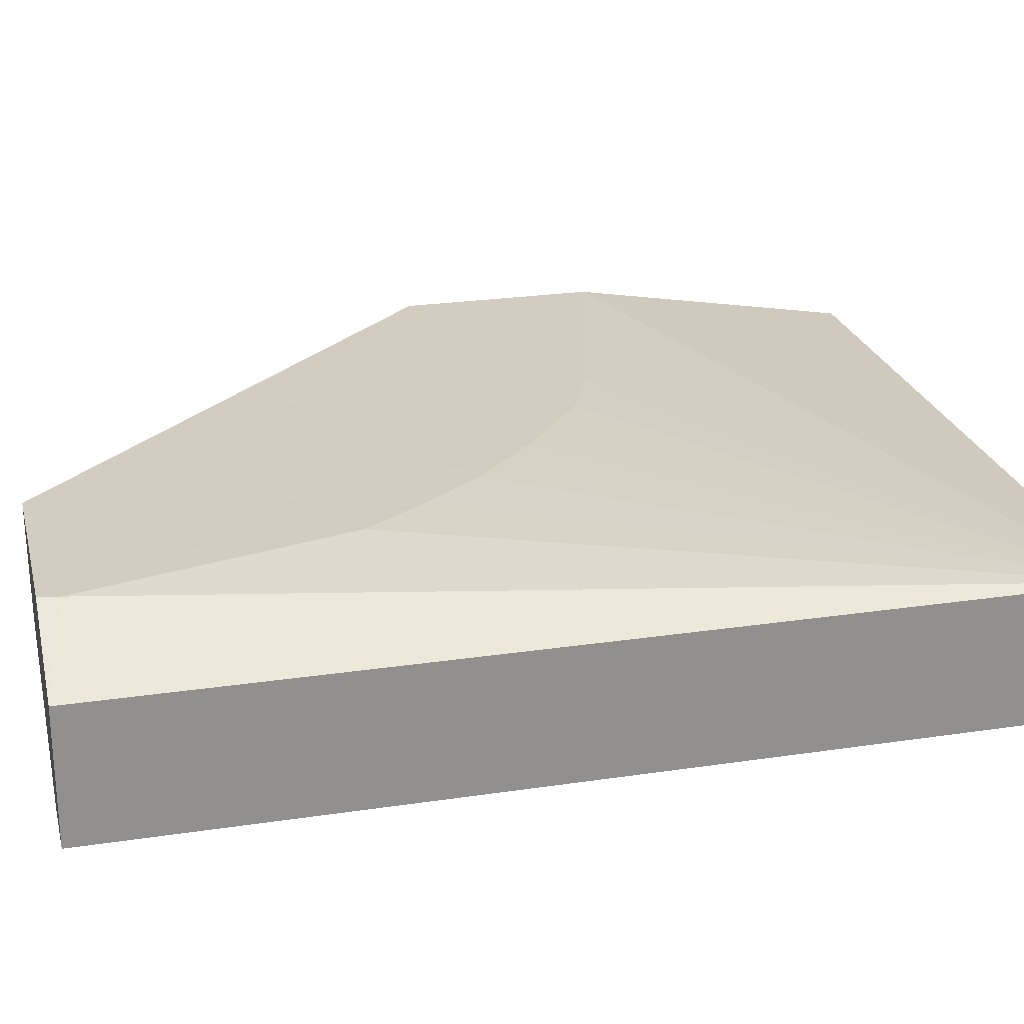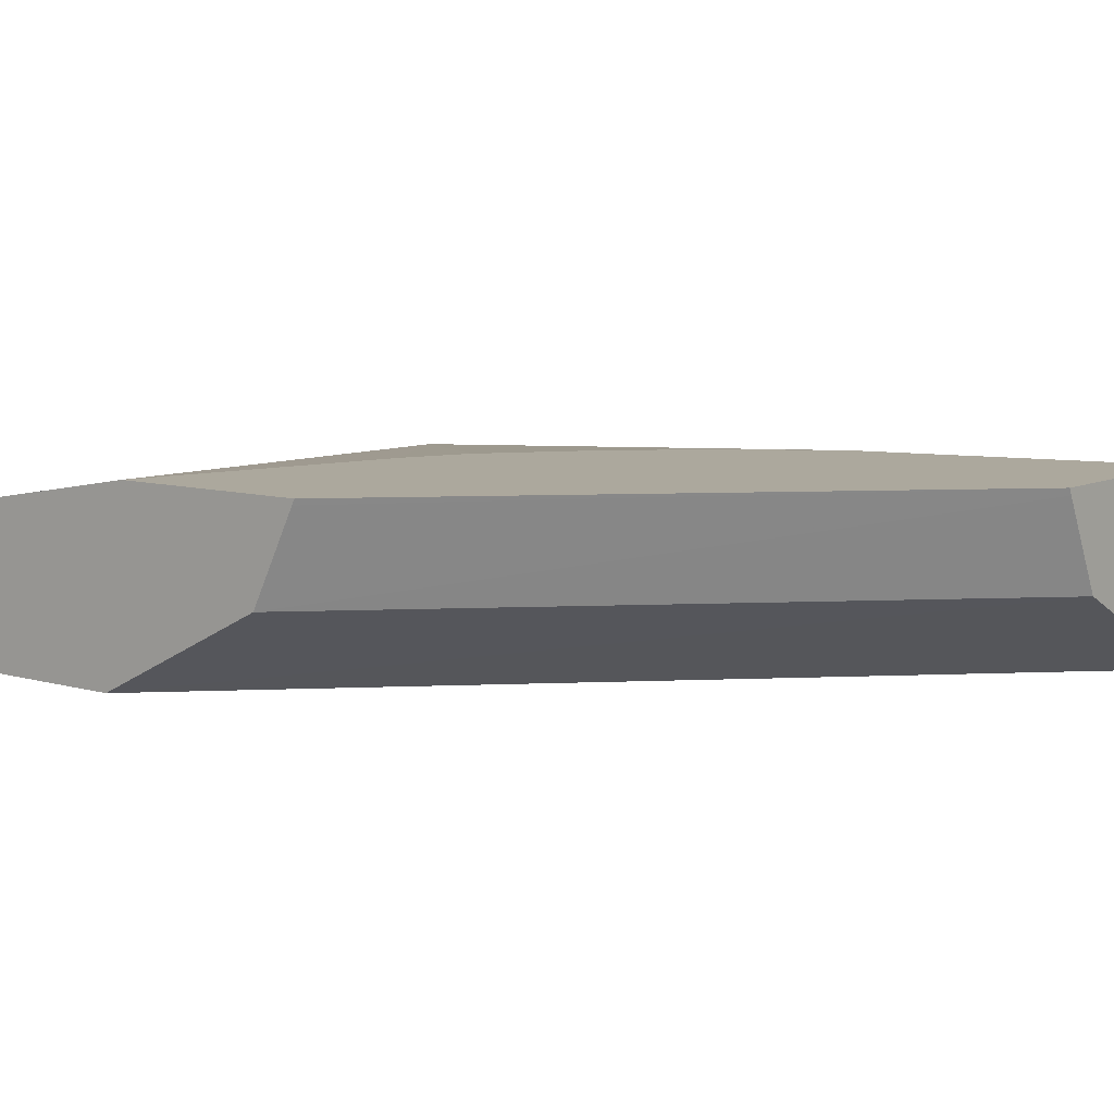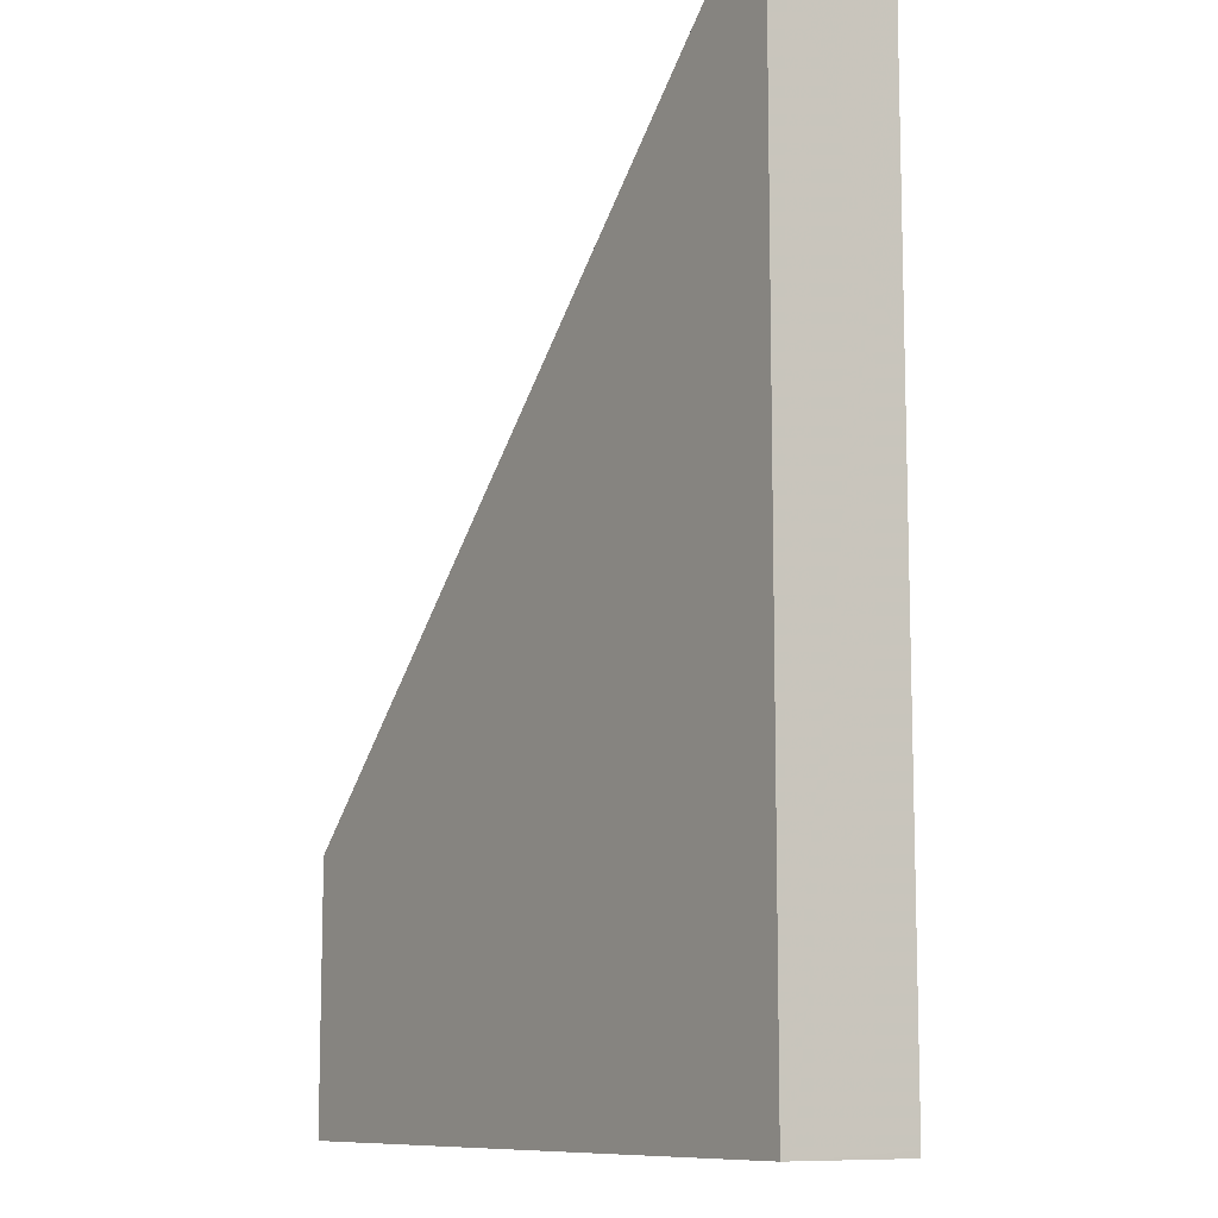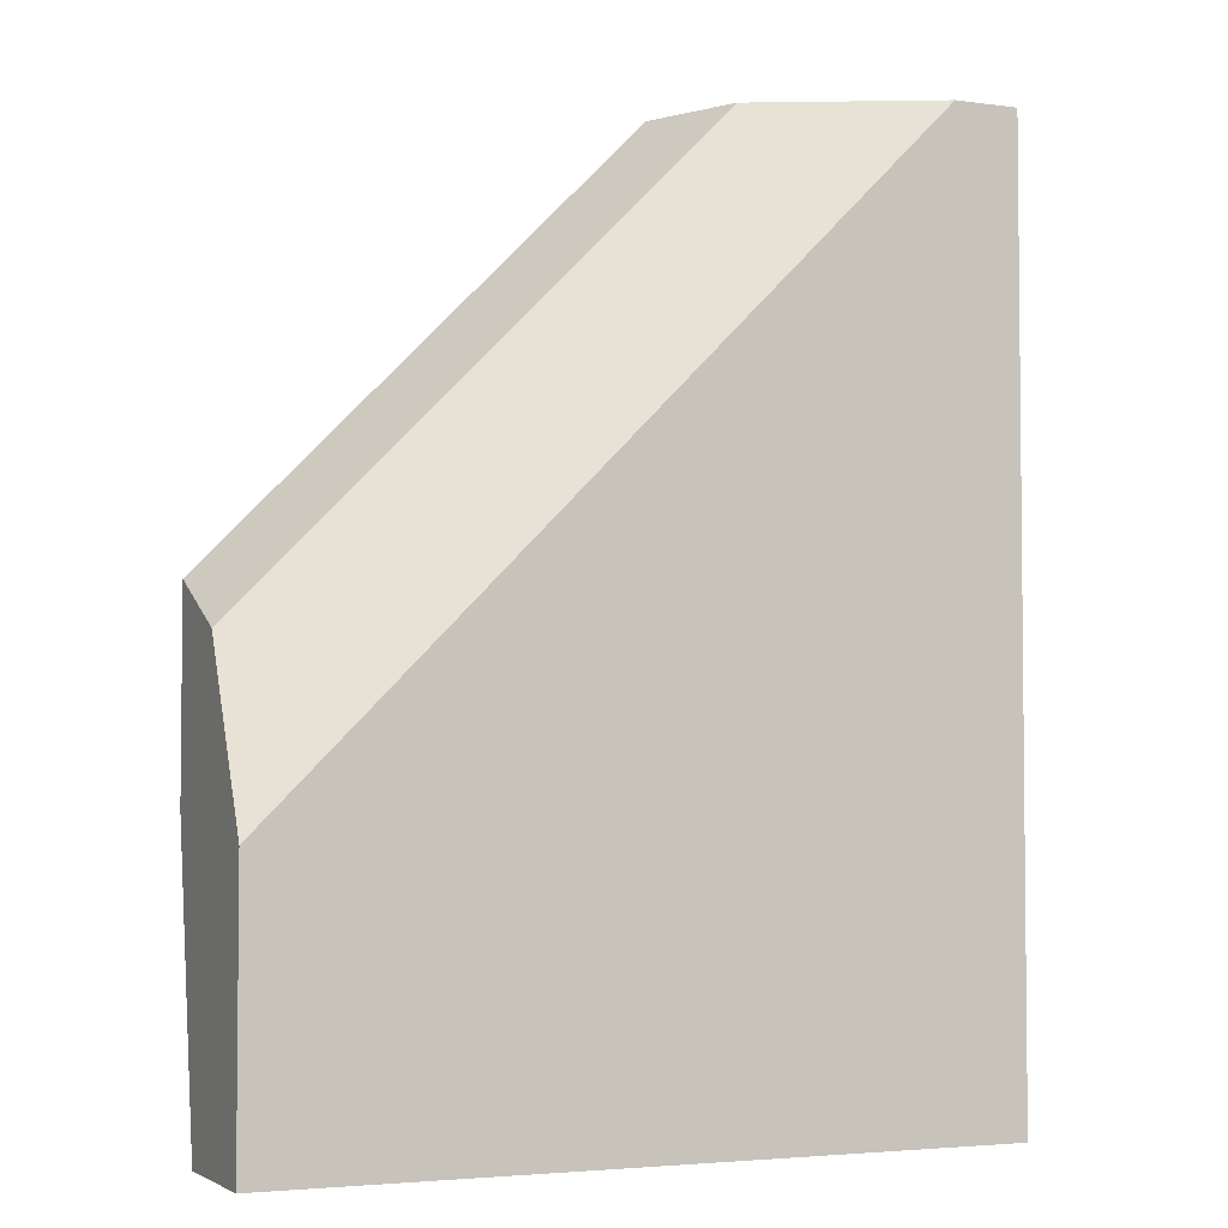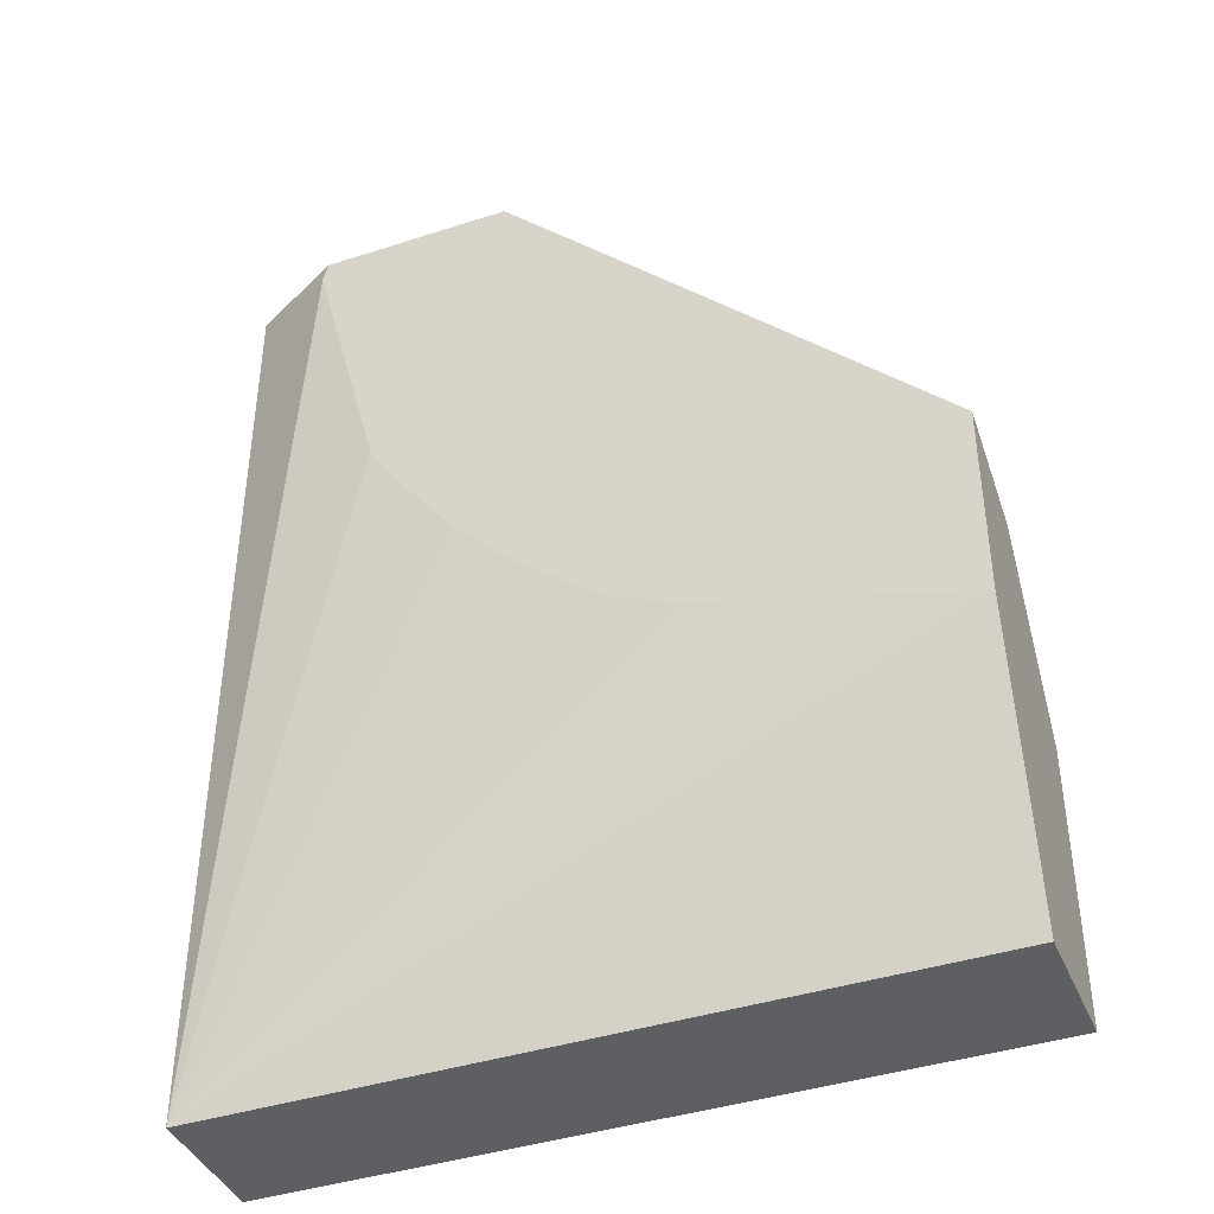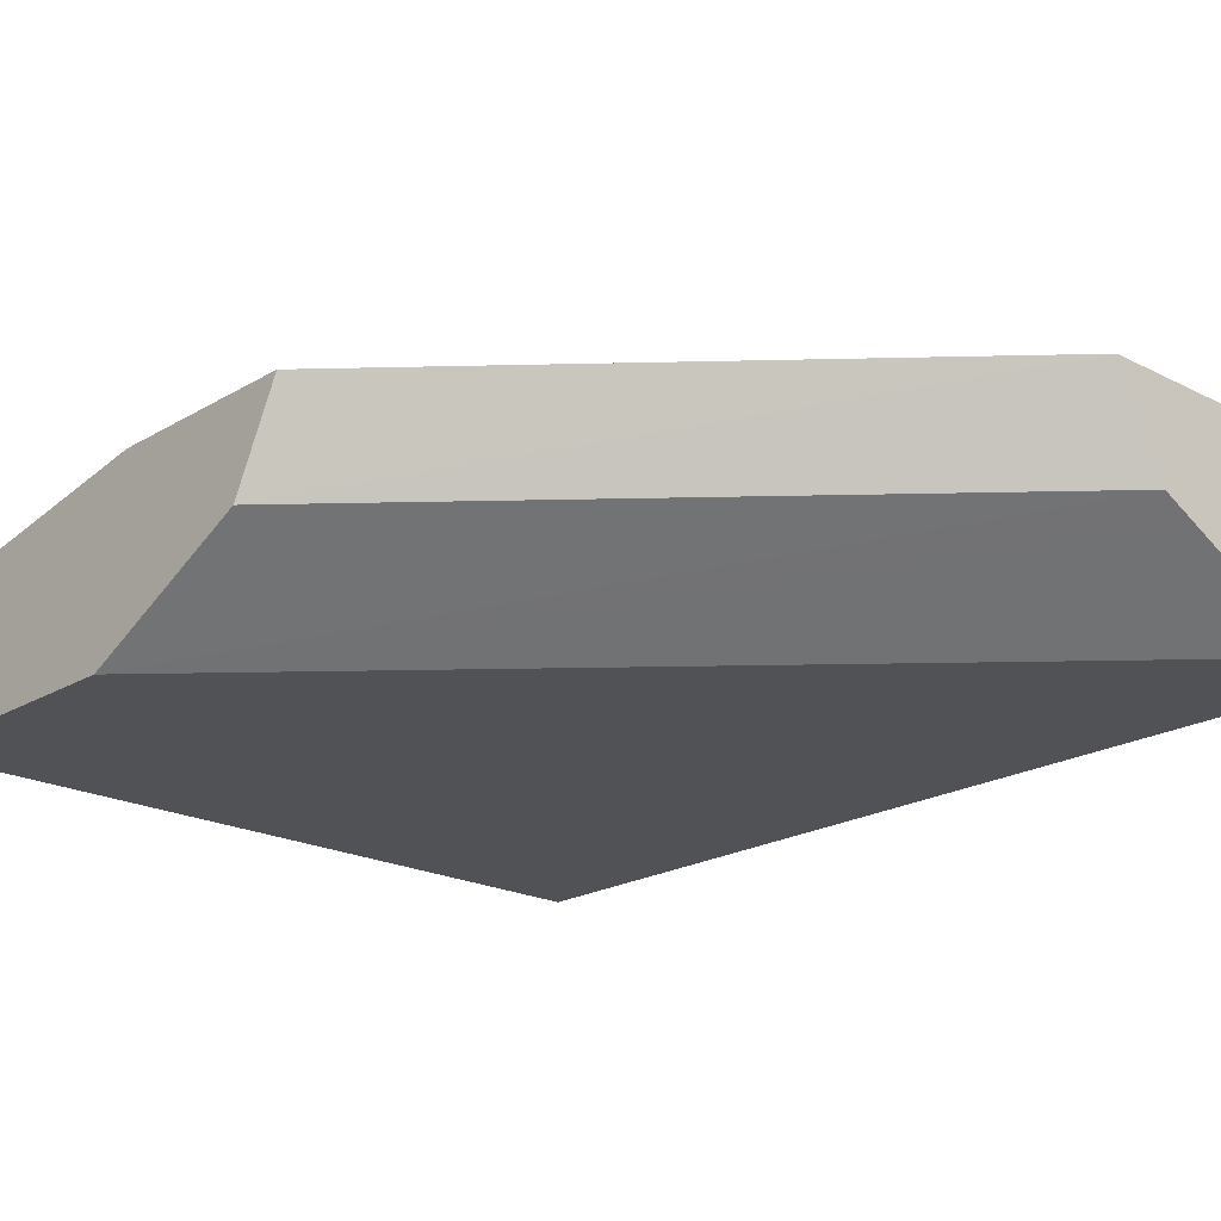
<metadata>
{"format":"obj","ext":"obj","renderer":"f3d","projection":"perspective","resolution":1024,"background":"white","views":[{"elev":24.3,"azim":76.1,"up":"+Y"},{"elev":8.6,"azim":-51.7,"up":"+Y"},{"elev":-10.1,"azim":56.6,"up":"+Z"},{"elev":-3.7,"azim":-23.9,"up":"+Z"},{"elev":-40.9,"azim":-158.4,"up":"+Z"},{"elev":-20.6,"azim":-42.9,"up":"+Y"}]}
</metadata>
<code>
v 0.3527 0.1603 0.002097
v 0.3083 0.1849 -0.007499
v 0.3059 0.1849 0.002097
v 0.3527 0.0962 0.002097
v 0.3527 0.1603 -0.4488
v 0.2742 0.1849 -0.1364
v 0.3527 0.1603 -0.4518
v 0.2121 0.1849 0.002097
v 0.3206 0.0962 0.002097
v 0.3527 0.0962 -0.4488
v 0.3527 0.102 -0.4518
v 0.2543 0.1849 -0.1662
v 0.0007273 0.1603 -0.4518
v 0.0007273 0.1849 -0.308
v 0.1283 0.1849 -0.2735
v 0.1603 0.1849 -0.2598
v 0.1625 0.1849 -0.2581
v 0.1998 0.1849 -0.2282
v 0.2319 0.1849 -0.1961
v 0.2137 0.1817 0.002097
v 0.0007273 0.1849 -0.2122
v 0.0007273 0.1822 -0.2135
v 0.0007273 0.1389 -0.2351
v 0.3164 0.09829 0.002097
v 0.0007273 0.0962 -0.3206
v 0.3527 0.0962 -0.4518
v 0.0007273 0.0962 -0.4518
v 0.2244 0.1603 0.002097
v 0.0007273 0.1285 -0.256
v 0.2351 0.1389 0.002097
v 0.2265 0.1561 0.002097
v 0.2523 0.1303 0.002097
v 0.0007273 0.1071 -0.2987
f 8 23 20
f 8 22 23
f 8 21 22
f 7 19 12
f 7 18 19
f 7 17 18
f 7 14 15
f 7 15 16
f 7 13 14
f 7 27 13
f 7 26 27
f 9 24 25
f 7 16 17
f 10 26 11
f 23 30 31
f 13 25 33
f 13 33 29
f 13 29 23
f 13 23 22
f 13 22 21
f 13 21 14
f 20 23 28
f 23 29 30
f 23 31 28
f 24 32 25
f 25 32 30
f 25 30 33
f 29 33 30
f 7 11 26
f 13 27 25
f 6 7 12
f 2 18 17
f 4 26 10
f 5 11 7
f 1 2 3
f 1 3 8
f 1 8 20
f 1 20 28
f 1 31 30
f 1 30 32
f 1 32 24
f 1 24 9
f 1 9 4
f 1 4 10
f 1 10 11
f 1 11 5
f 1 5 2
f 1 28 31
f 2 12 19
f 2 6 12
f 4 27 26
f 4 25 27
f 4 9 25
f 2 5 7
f 2 8 3
f 2 7 6
f 2 14 21
f 2 15 14
f 2 16 15
f 2 17 16
f 2 19 18
f 2 21 8

</code>
